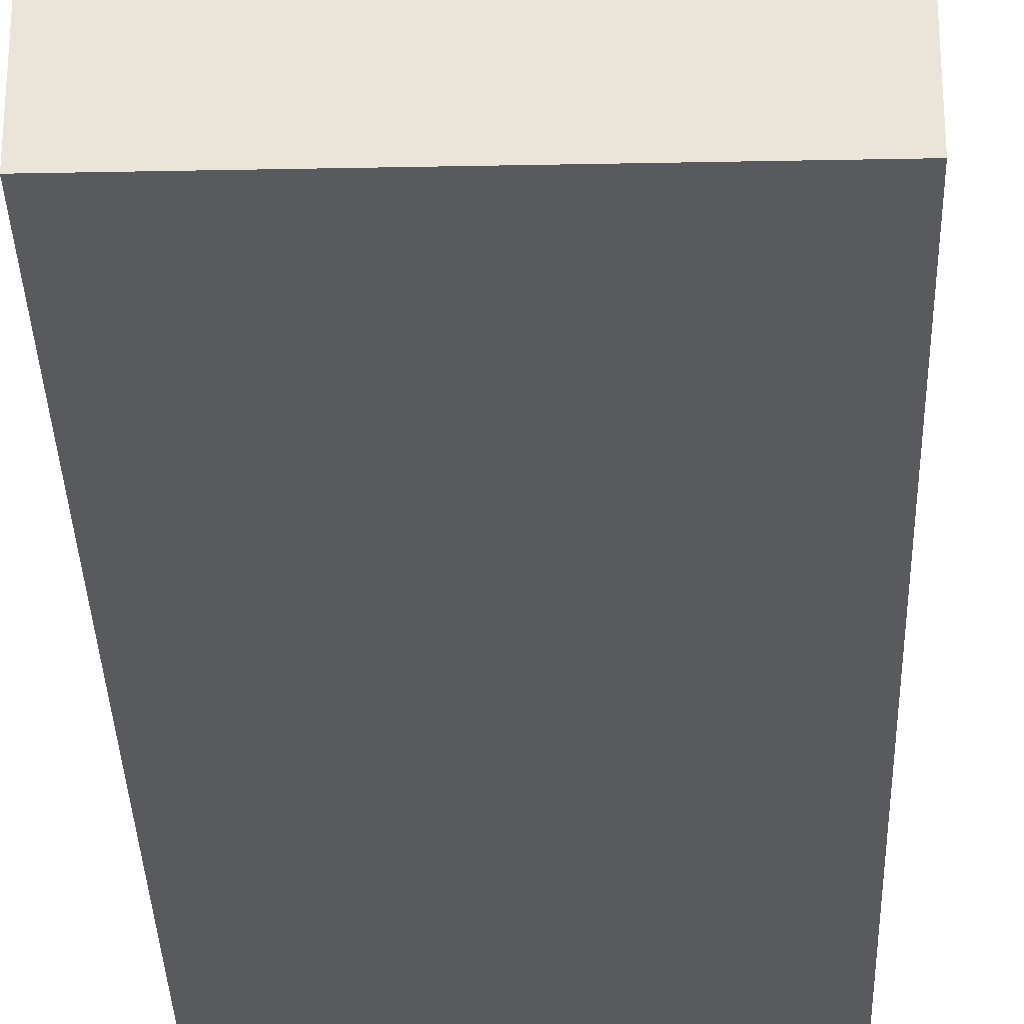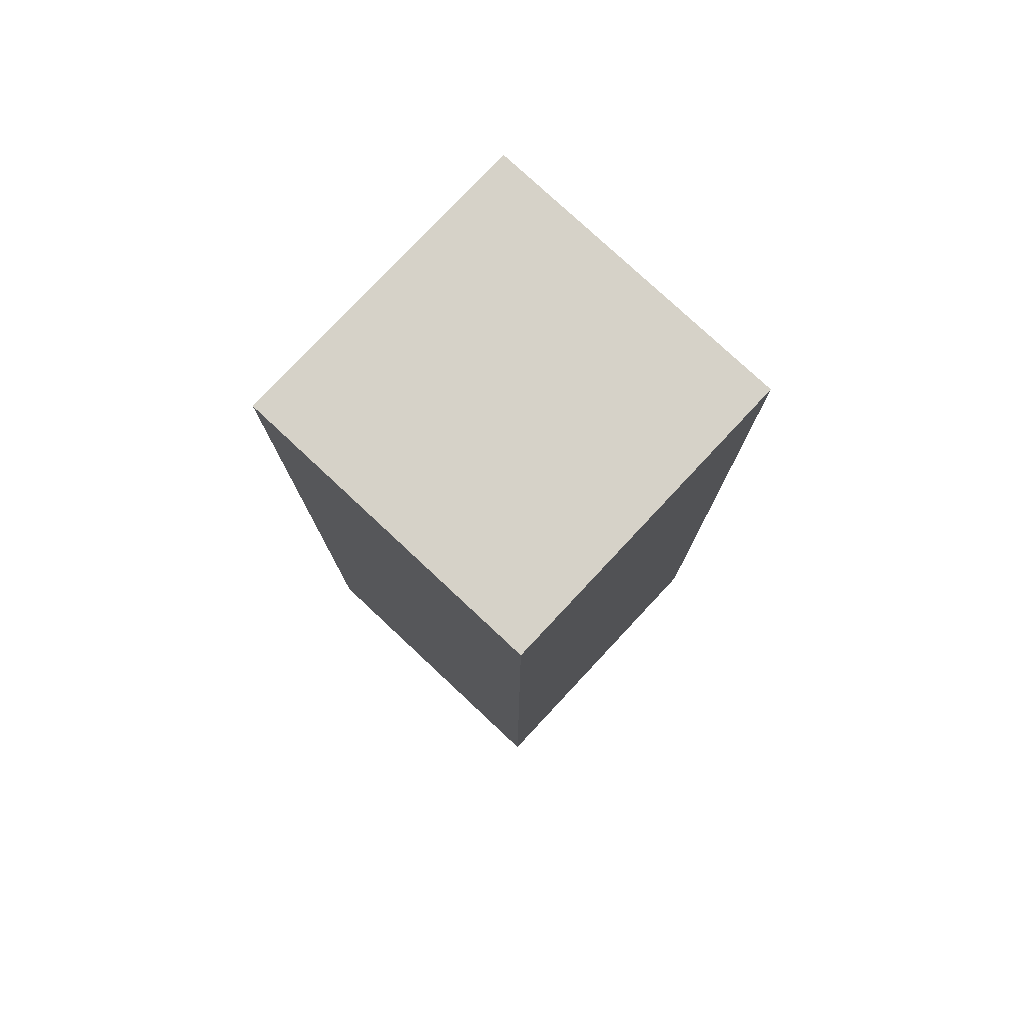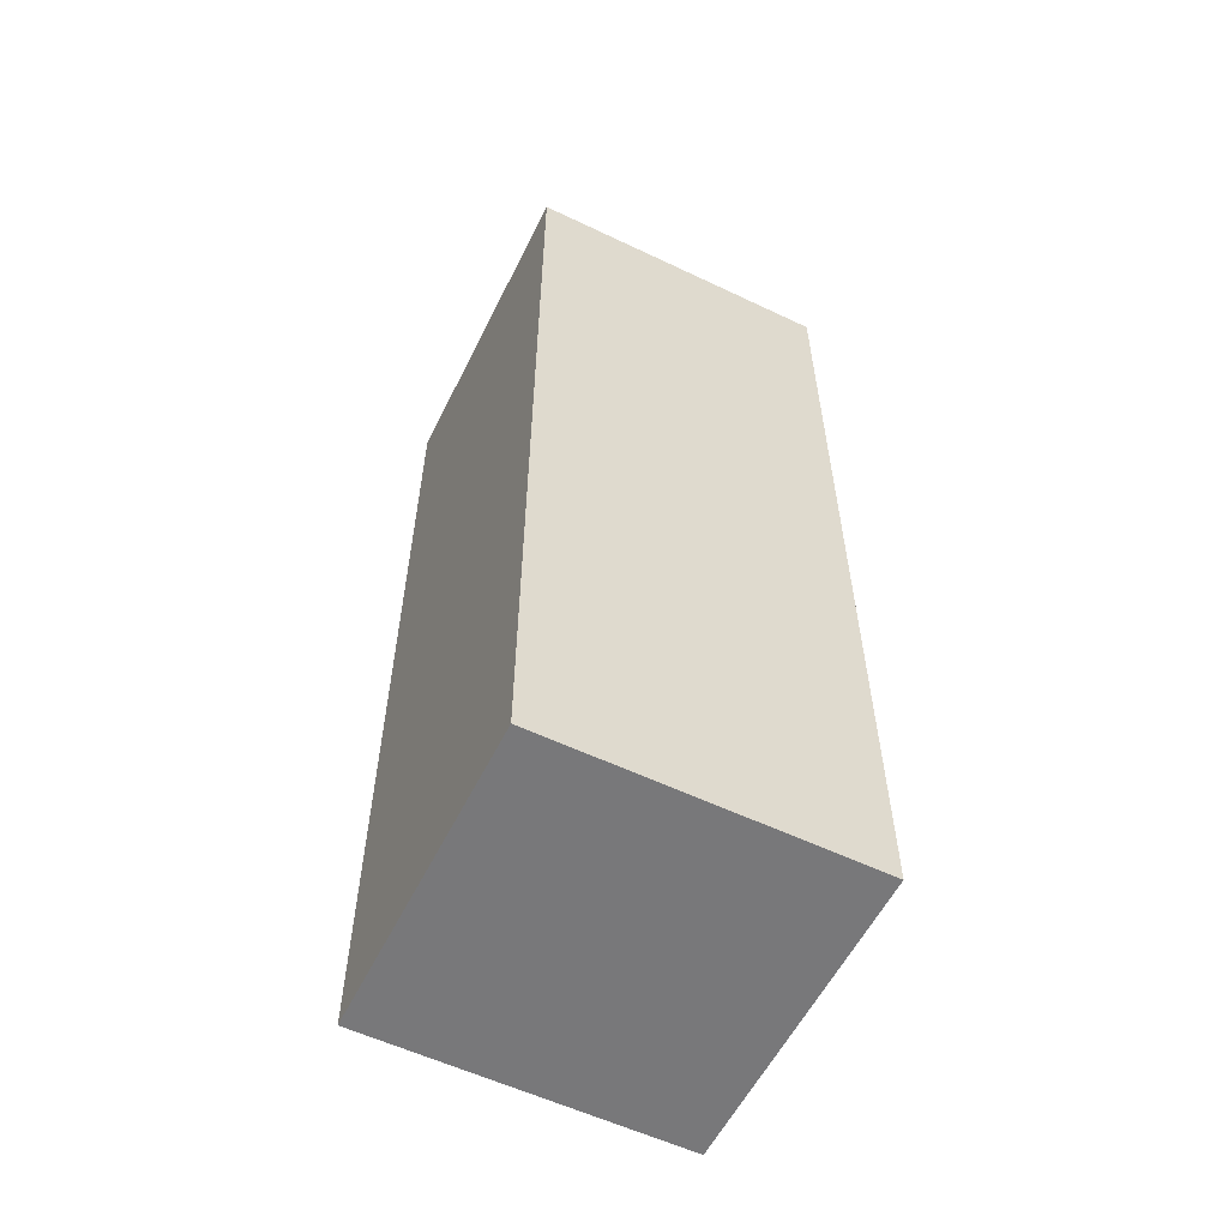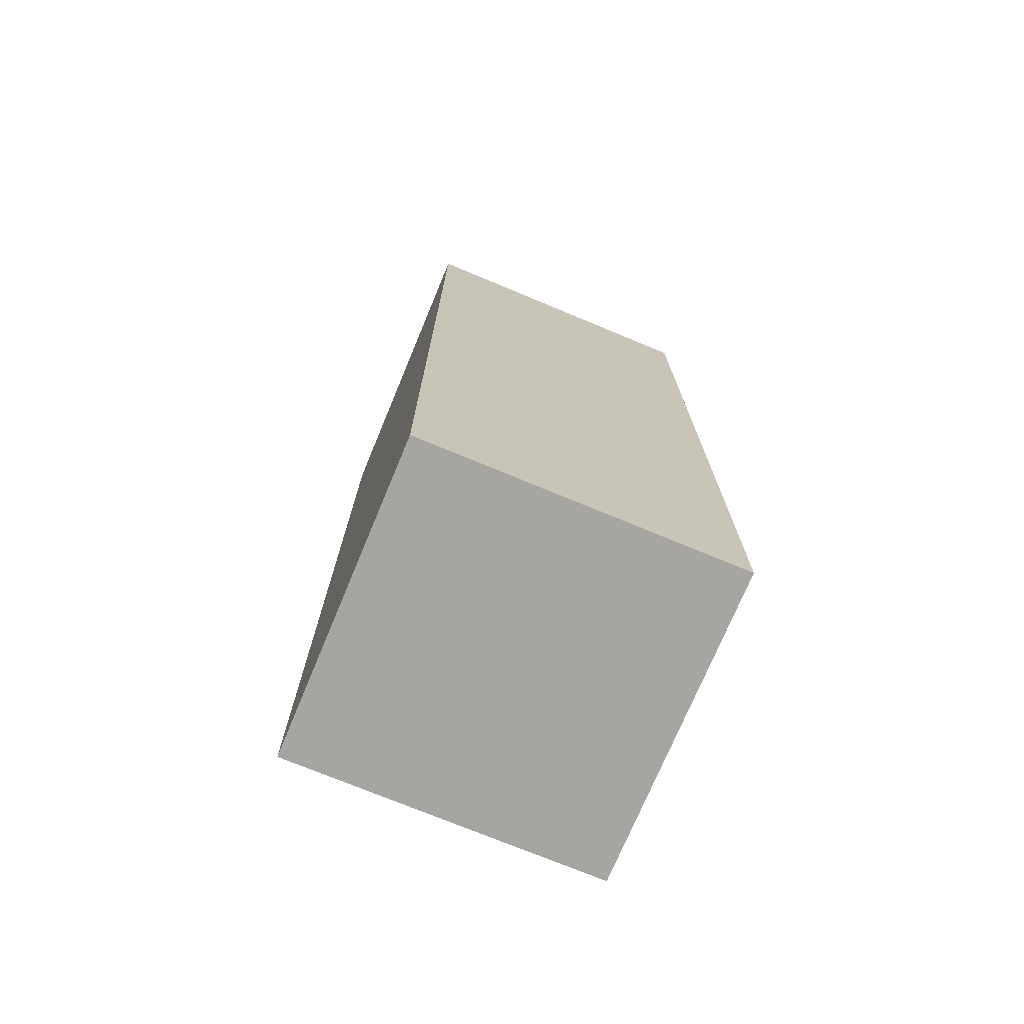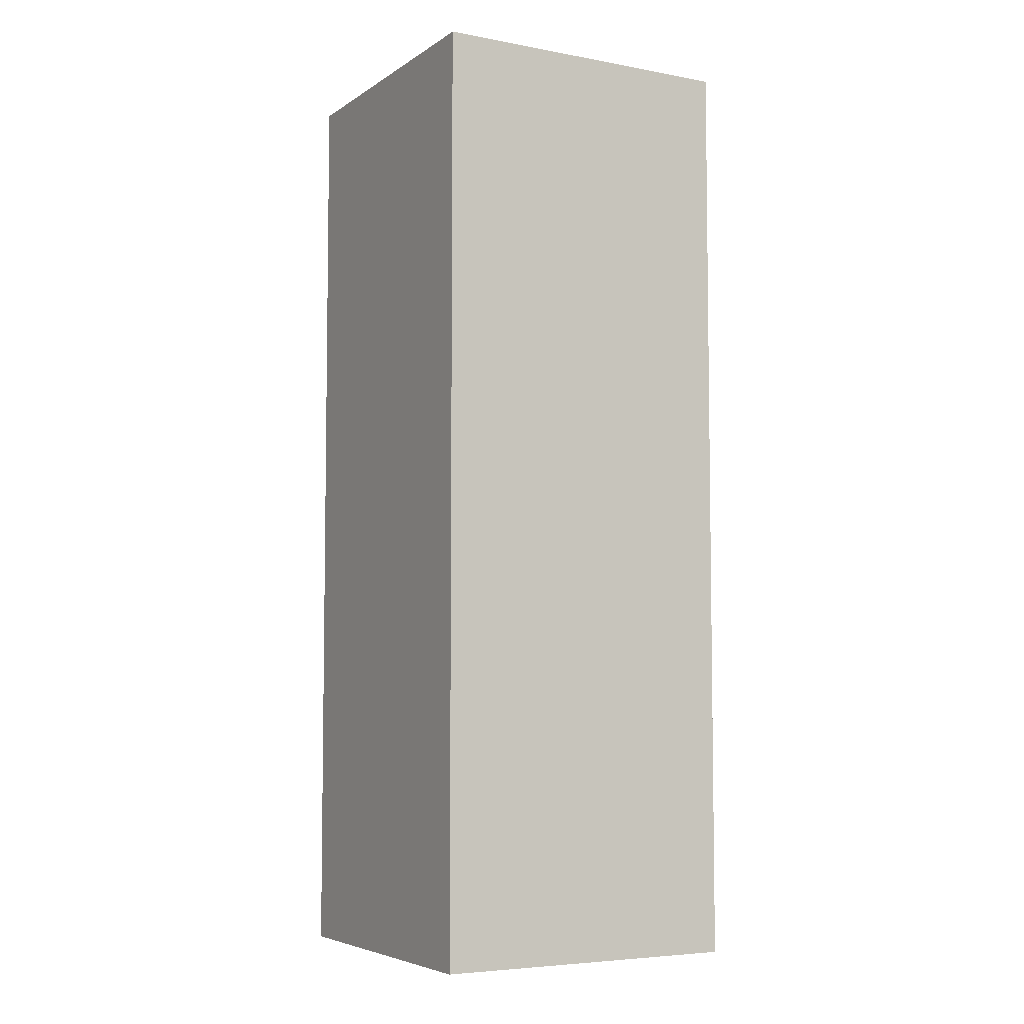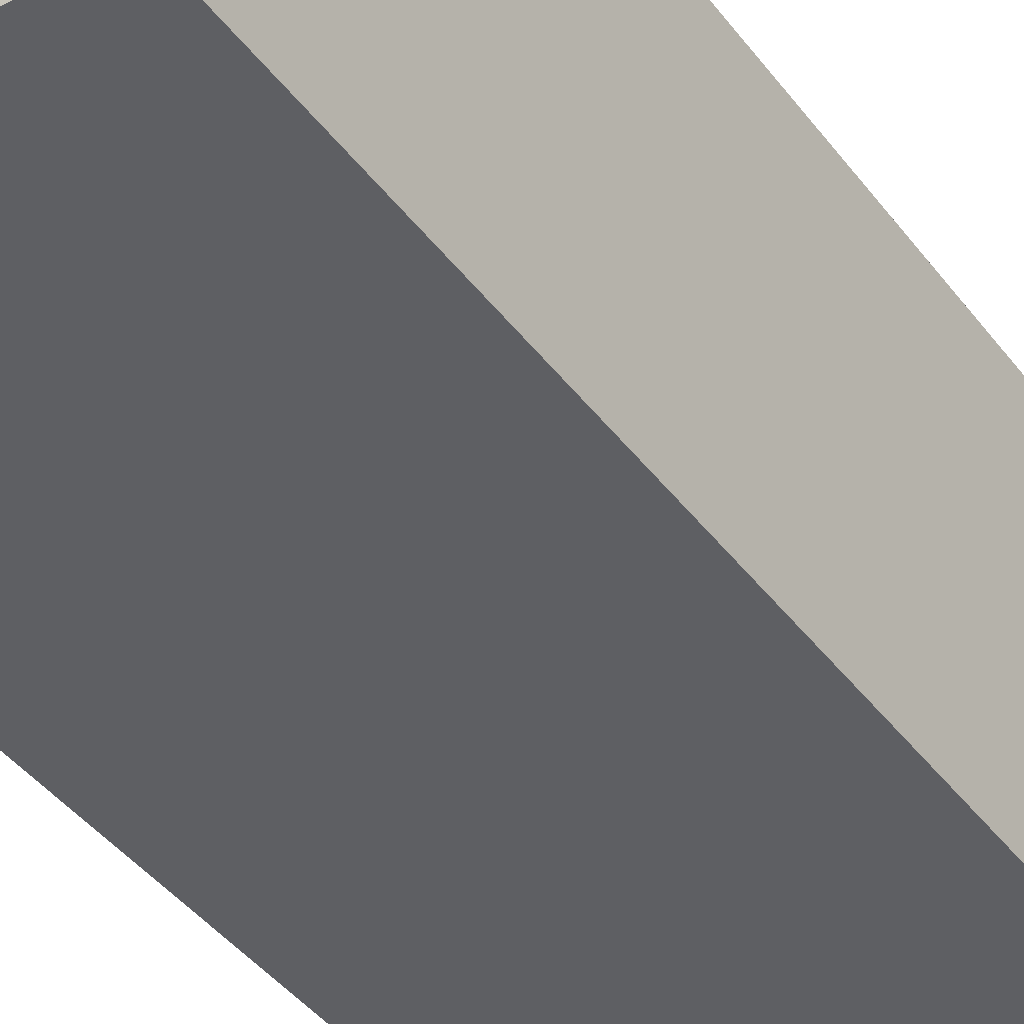
<metadata>
{"format":"obj","ext":"obj","renderer":"f3d","projection":"perspective","resolution":1024,"background":"white","views":[{"elev":-31.8,"azim":-178.4,"up":"+Y"},{"elev":78.0,"azim":-136.9,"up":"+Z"},{"elev":-57.5,"azim":-116.3,"up":"+Z"},{"elev":-73.6,"azim":-22.6,"up":"+Z"},{"elev":-5.6,"azim":-29.2,"up":"+Z"},{"elev":-40.5,"azim":32.9,"up":"+Y"}]}
</metadata>
<code>
o
v -0.1 0 0.2
v -0.1 0 0
v -0.1 0 -0.1
v -0.1 0.1 0.2
v -0.1 0.1 0
v -0.1 0.1 -0.1
v -1.49e-08 0 0.2
v -1.49e-08 0 0
v -1.49e-08 0 -0.1
v -1.49e-08 0.1 0.2
v -1.49e-08 0.1 0
v -1.49e-08 0.1 -0.1
v -0.1 0 0.2
v -0.1 0.1 0.2
v -1.49e-08 0 0.2
v -1.49e-08 0.1 0.2
v -0.1 0 -0.1
v -0.1 0.1 -0.1
v -1.49e-08 0 -0.1
v -1.49e-08 0.1 -0.1
v -0.1 0 0.2
v -1.49e-08 0 0.2
v -0.1 0 0
v -1.49e-08 0 0
v -0.1 0 -0.1
v -1.49e-08 0 -0.1
v -0.1 0.1 0.2
v -1.49e-08 0.1 0.2
v -0.1 0.1 0
v -1.49e-08 0.1 0
v -0.1 0.1 -0.1
v -1.49e-08 0.1 -0.1
f 4 2 1
f 5 3 2
f 5 2 4
f 6 3 5
f 7 8 10
f 8 9 11
f 10 8 11
f 11 9 12
f 15 14 13
f 16 14 15
f 17 18 19
f 19 18 20
f 23 22 21
f 24 22 23
f 25 24 23
f 26 24 25
f 27 28 29
f 29 28 30
f 29 30 31
f 31 30 32

</code>
